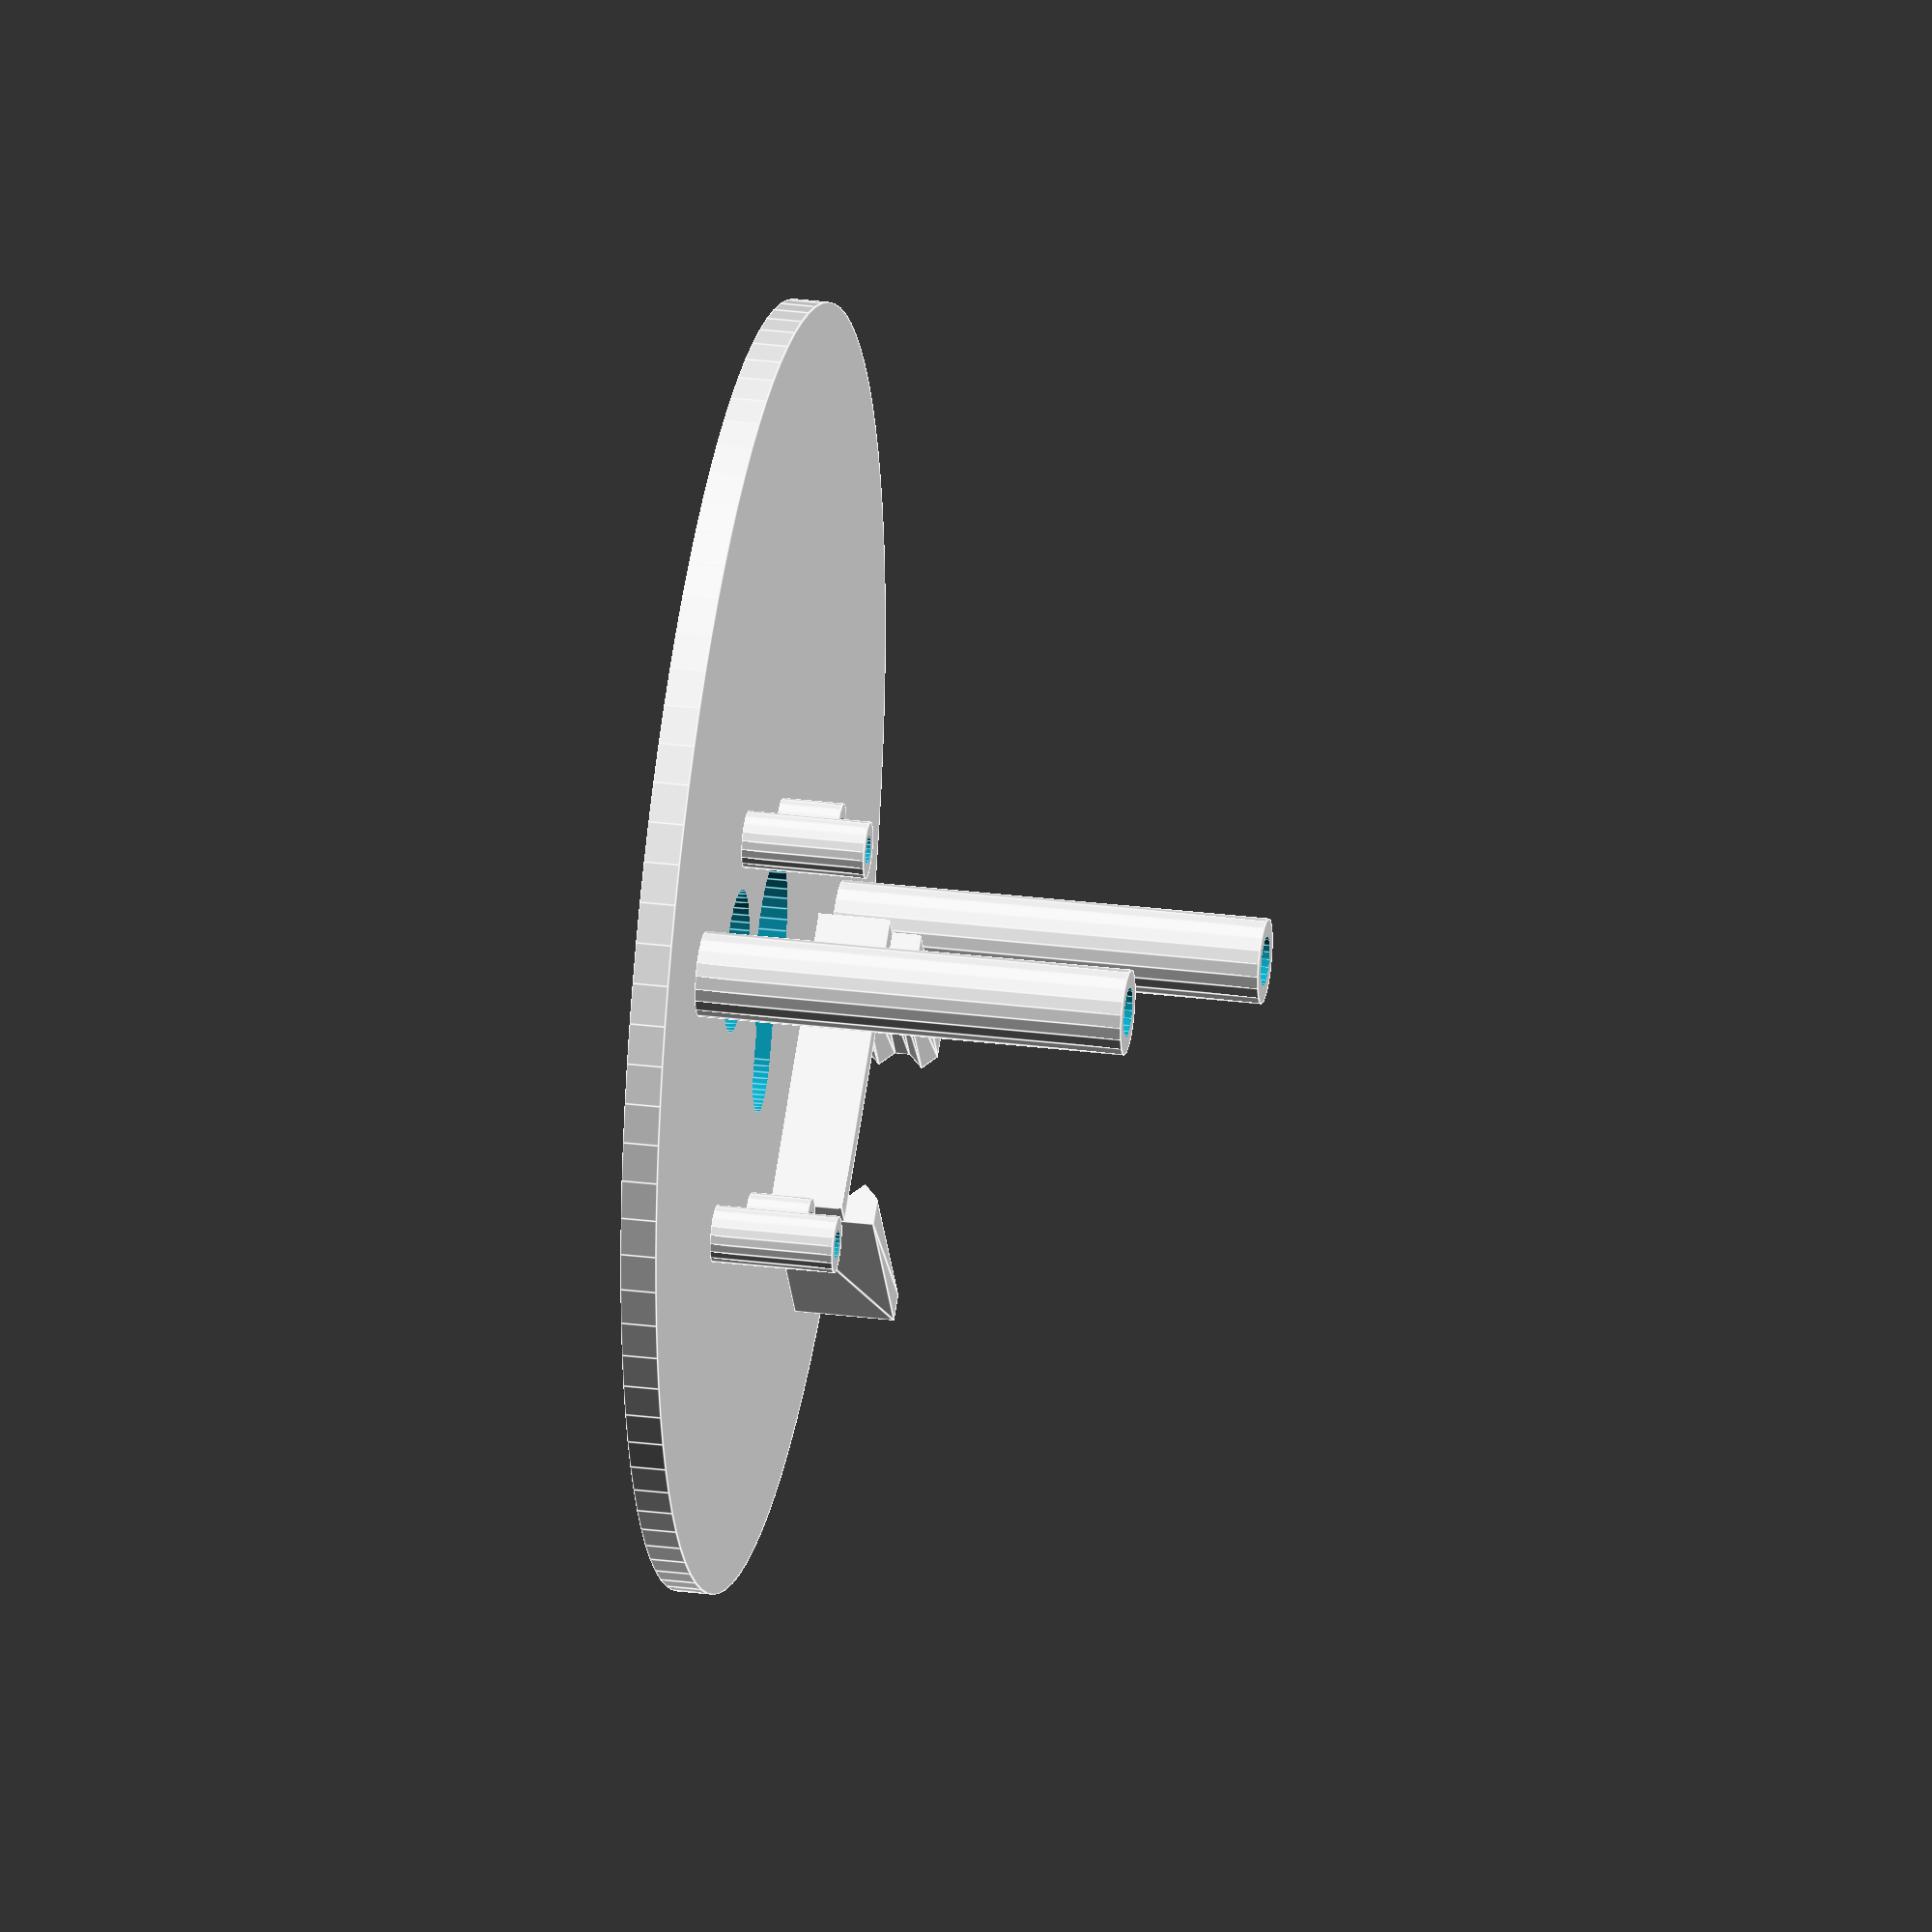
<openscad>
face_d=90;
face_th=2.5;


// servo calculations
servo_flange_len=4.7;
servo_flange_hole_to_edge_dist=2.35;
servo_width=12.3;
servo_len=22.8;

servo_left_flange_hole_to_hole = servo_flange_len+servo_len - servo_width/2 - servo_flange_hole_to_edge_dist;
servo_right_flange_hole_to_hole = servo_width/2 + servo_flange_len - servo_flange_hole_to_edge_dist;

servo_1_hole_d = 13;
servo_2_hole_d = 10;

servo_1_holder_h=4.3;
servo_holder_d=4;

servo_2_holder_h=8.6;

servo_holder_hole_h=10;
servo_holder_hole_d=2;

servo_2_offset = 15;

mount_d = 6;
mount_h = 30; // check me!
mount_hole_h = mount_h - 5;  // leave 5mm at the bottom? too much?
mount_hold_d = 3.45; // #8 75%

mount_hole_dist = 60;

module servo_support(len) {
    difference() {
        cylinder(h=len,d=servo_holder_d,$fn=20);
        translate([0,0,len-servo_holder_hole_h])
            cylinder(h=servo_holder_hole_h+0.1,d=servo_holder_hole_d,$fn=20);
    }
}

module rear_mount(len) {
    difference() {
        cylinder(h=len,d=mount_d,$fn=20);
        translate([0,0,len-mount_hole_h])
            cylinder(h=mount_hole_h+0.1,d=mount_hold_d,$fn=20);
    }
}

module module_holder() {
    union() {
        //cube([15,2.5,10]);
        mw=18.5;
        rotate([90,0,0]) linear_extrude(15) {
            polygon(points=[
                [0,0],
                [0,2],
                [1,3],
                [0,4],
                [0,5],
                [1,6],
                [0,7],
                [-2,7],
                [-2,0]
            ]);
            polygon(points=[
                [mw,0],
                [mw,2],
                [mw-1,3],
                [mw,4],
                [mw,5],
                [mw-1,6],
                [mw,7],
                [mw+2,7],
                [mw+2,0]
            ]);
        }
        translate([-2,0,0]) cube([mw+4,2,5]);
    }
}

module face() {
    union() {
        // face
        difference() {
            // main cylinder
            cylinder(h=face_th,d=face_d,$fn=100);
            // cutout for servo 1
            translate([0,0,-0.1])
                cylinder(d=servo_1_hole_d,h=face_th+0.2,$fn=50);
            translate([0,-8,-0.1])
                cylinder(d=7,h=face_th+0.2,$fn=50);
            translate([-3.5,-8,-0.1]) 
                cube([7,7,face_th+0.2]);
            // cutout for servo 2
            translate([-servo_2_offset,0,-0.1])
                cylinder(d=servo_2_hole_d,h=face_th+0.2,$fn=50);
            
        }
        // servo supports - servo 1
        translate([0, -servo_left_flange_hole_to_hole,face_th])
            servo_support(servo_1_holder_h);
        translate([0, servo_right_flange_hole_to_hole,face_th])
            servo_support(servo_1_holder_h);

        // servo supports - servo 2
        translate([-servo_2_offset, -servo_left_flange_hole_to_hole,face_th])
            servo_support(servo_2_holder_h);
        translate([-servo_2_offset, servo_right_flange_hole_to_hole,face_th])
            servo_support(servo_2_holder_h);
        
        // rear mounts
        translate([-mount_hole_dist/2, 0, face_th])
            rear_mount(mount_h);
        translate([mount_hole_dist/2, 0, face_th])
            rear_mount(mount_h);
        
        // module holder
        rotate([0,0,60])

        translate([-9.25,-19,face_th])
            module_holder();
    }
}

face();
</openscad>
<views>
elev=329.7 azim=26.5 roll=280.2 proj=o view=edges
</views>
